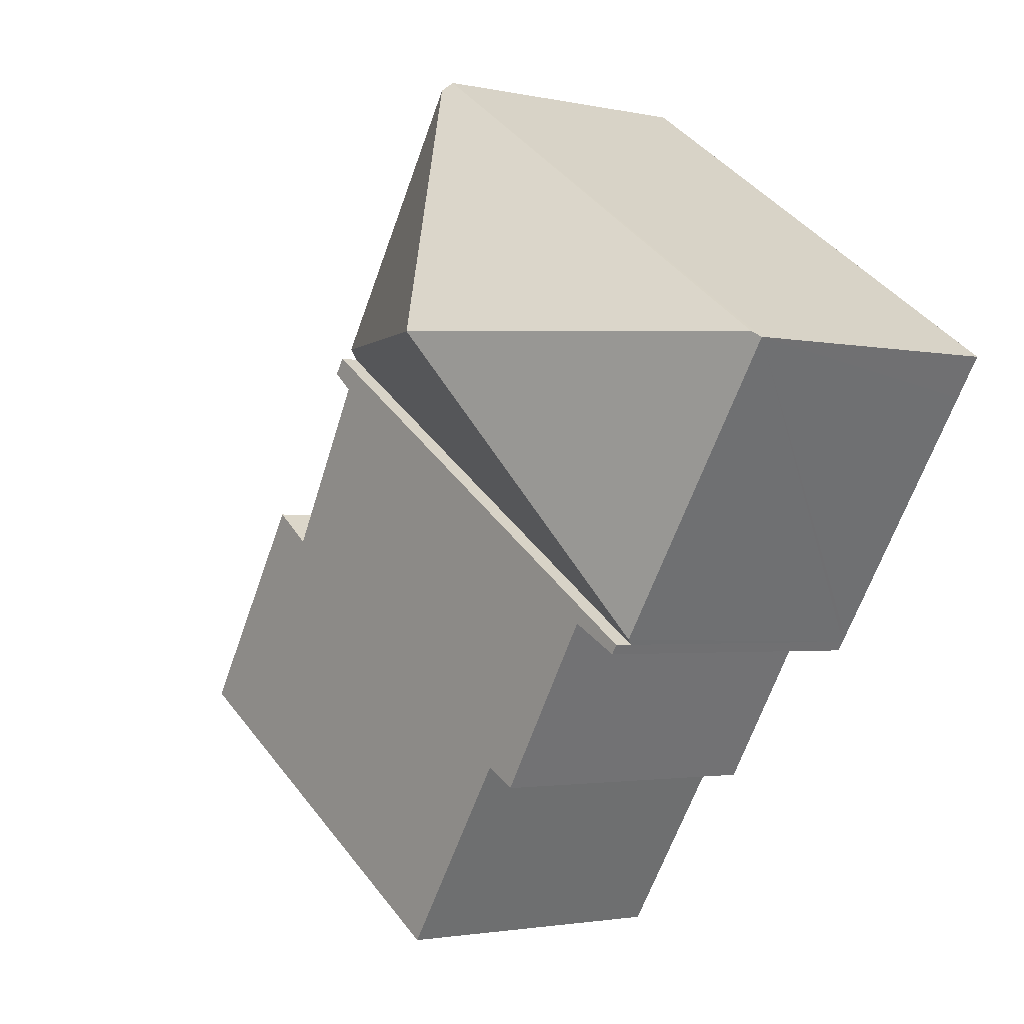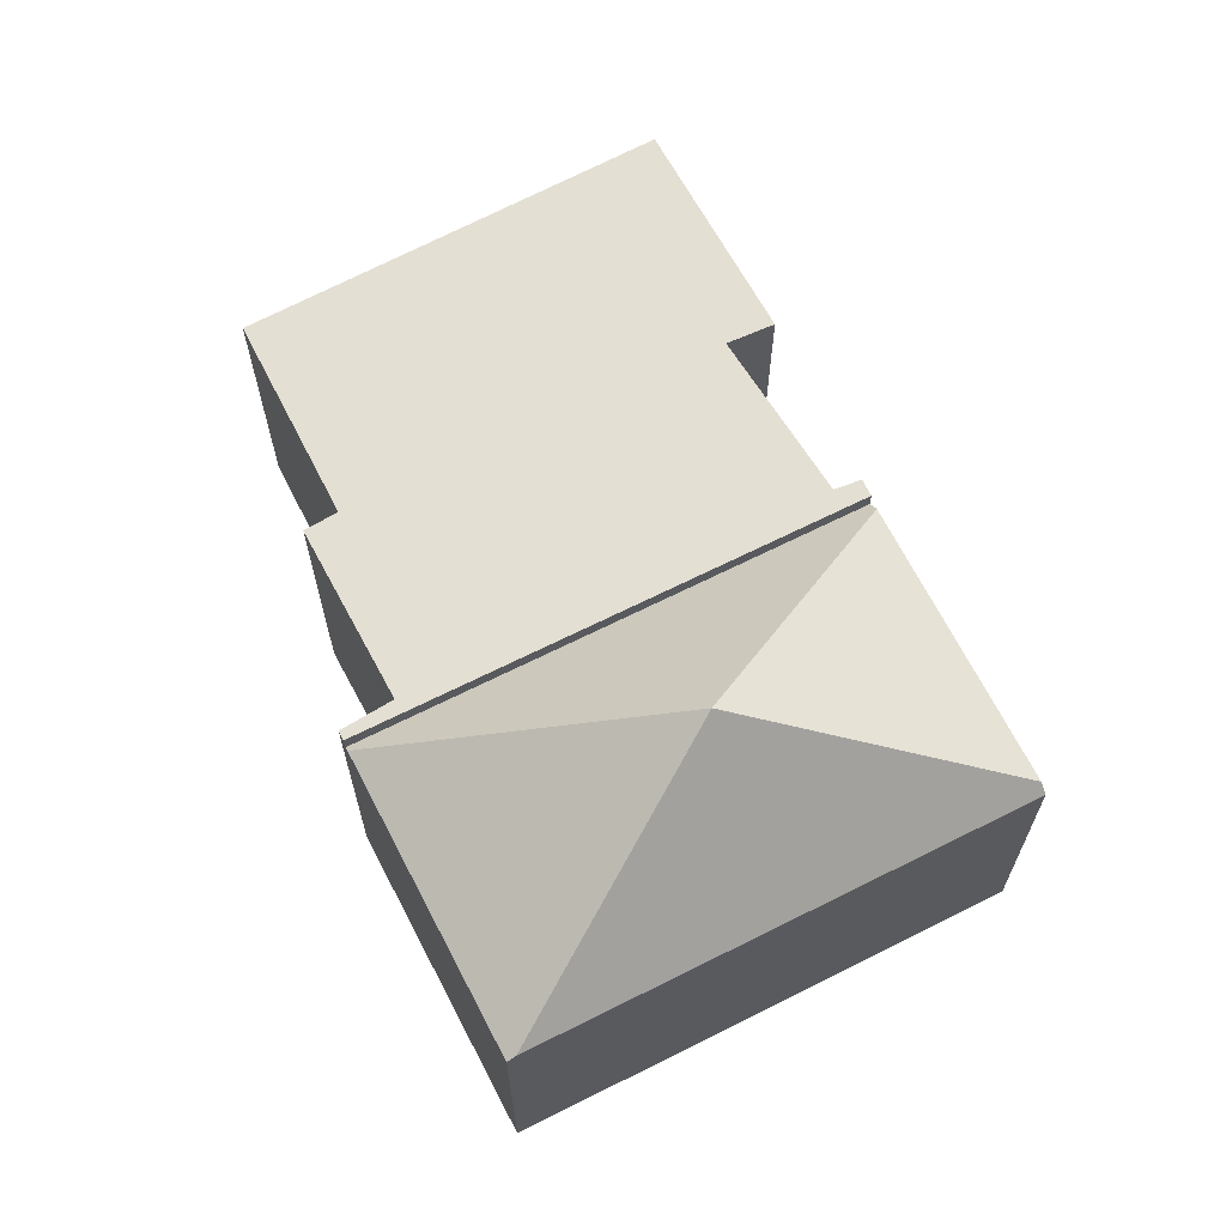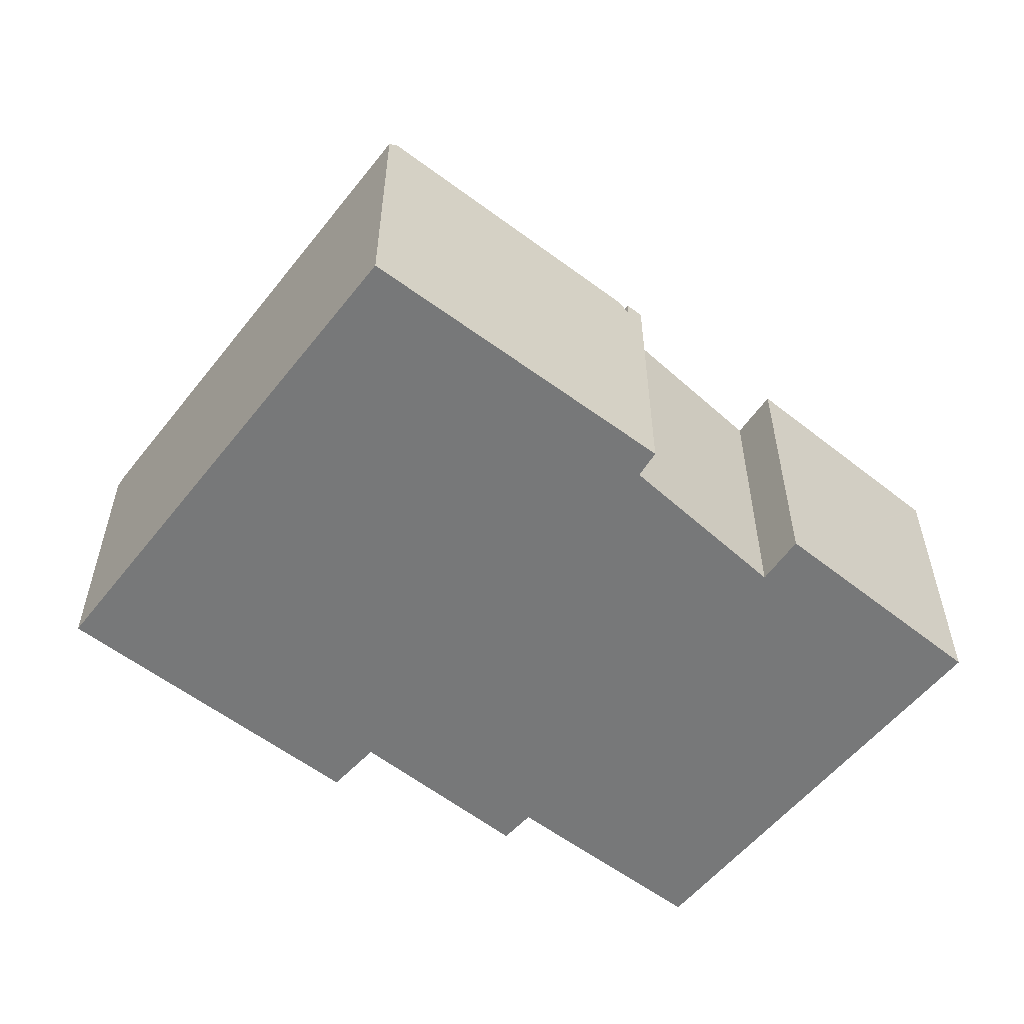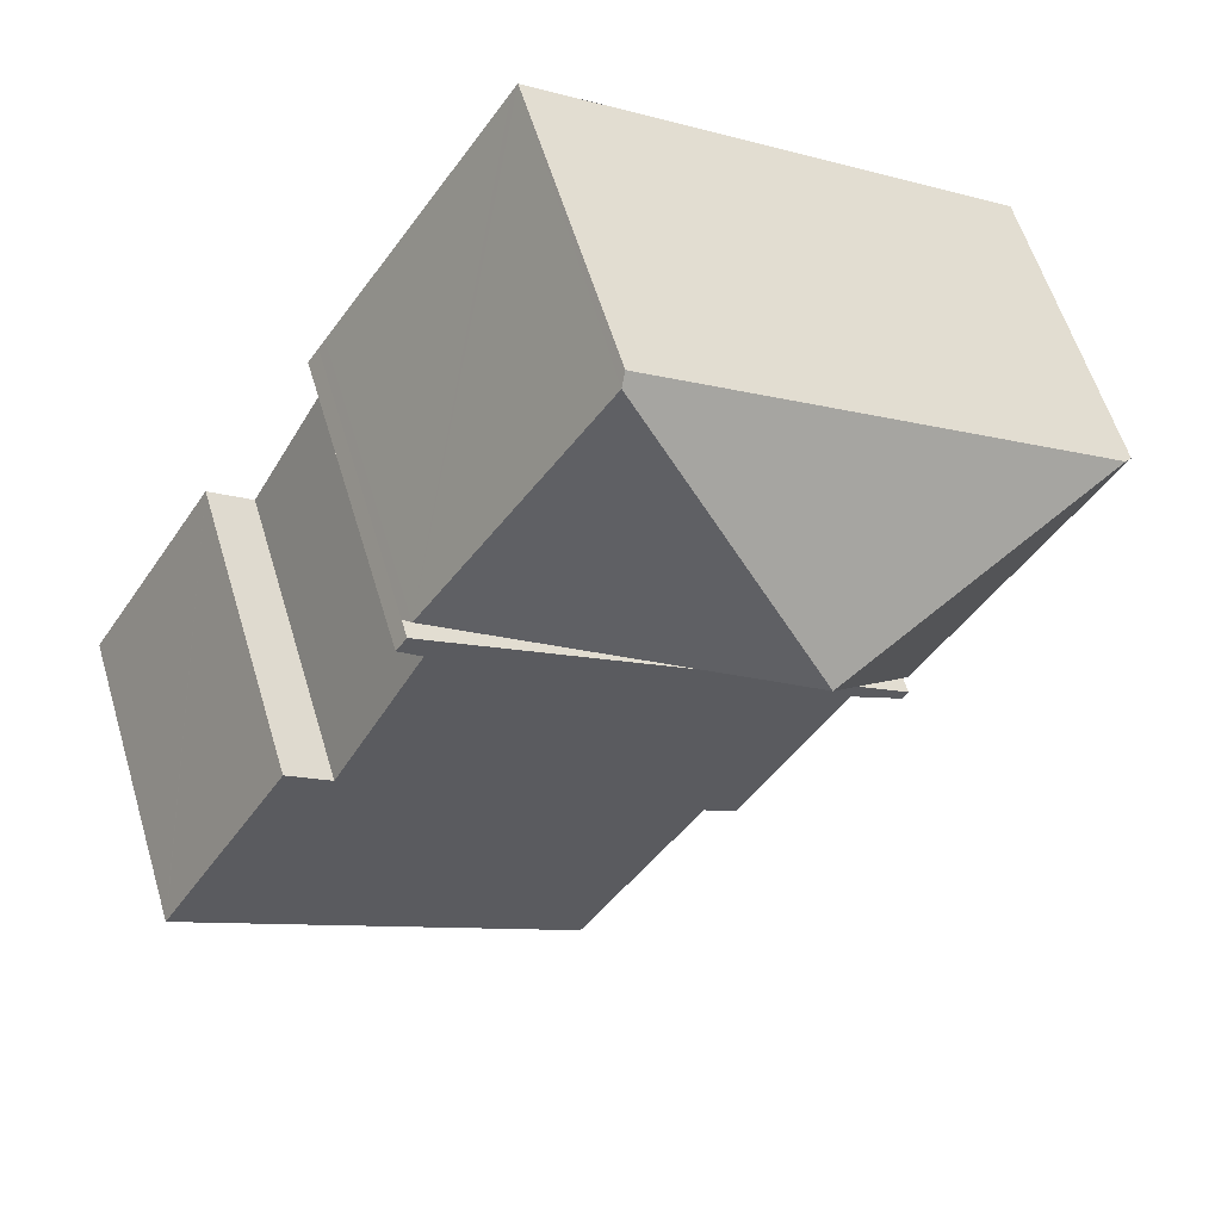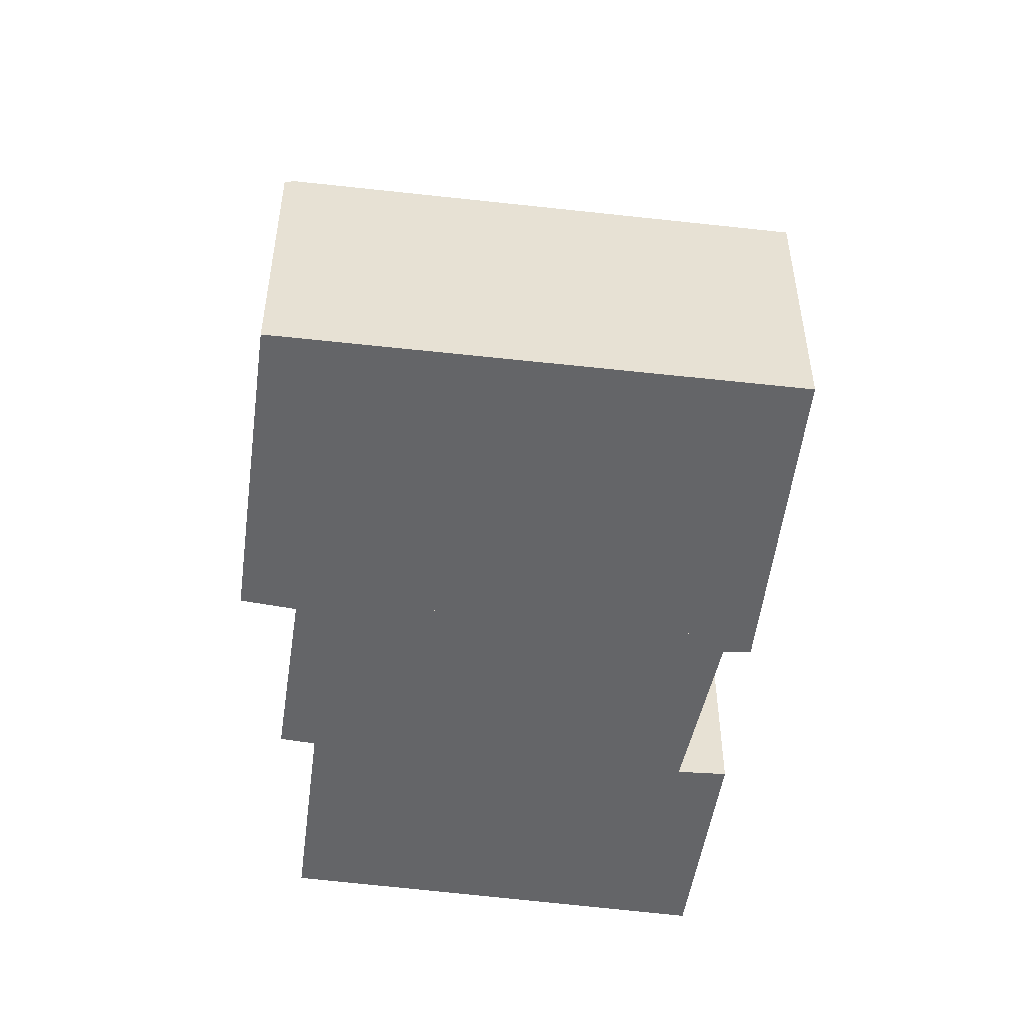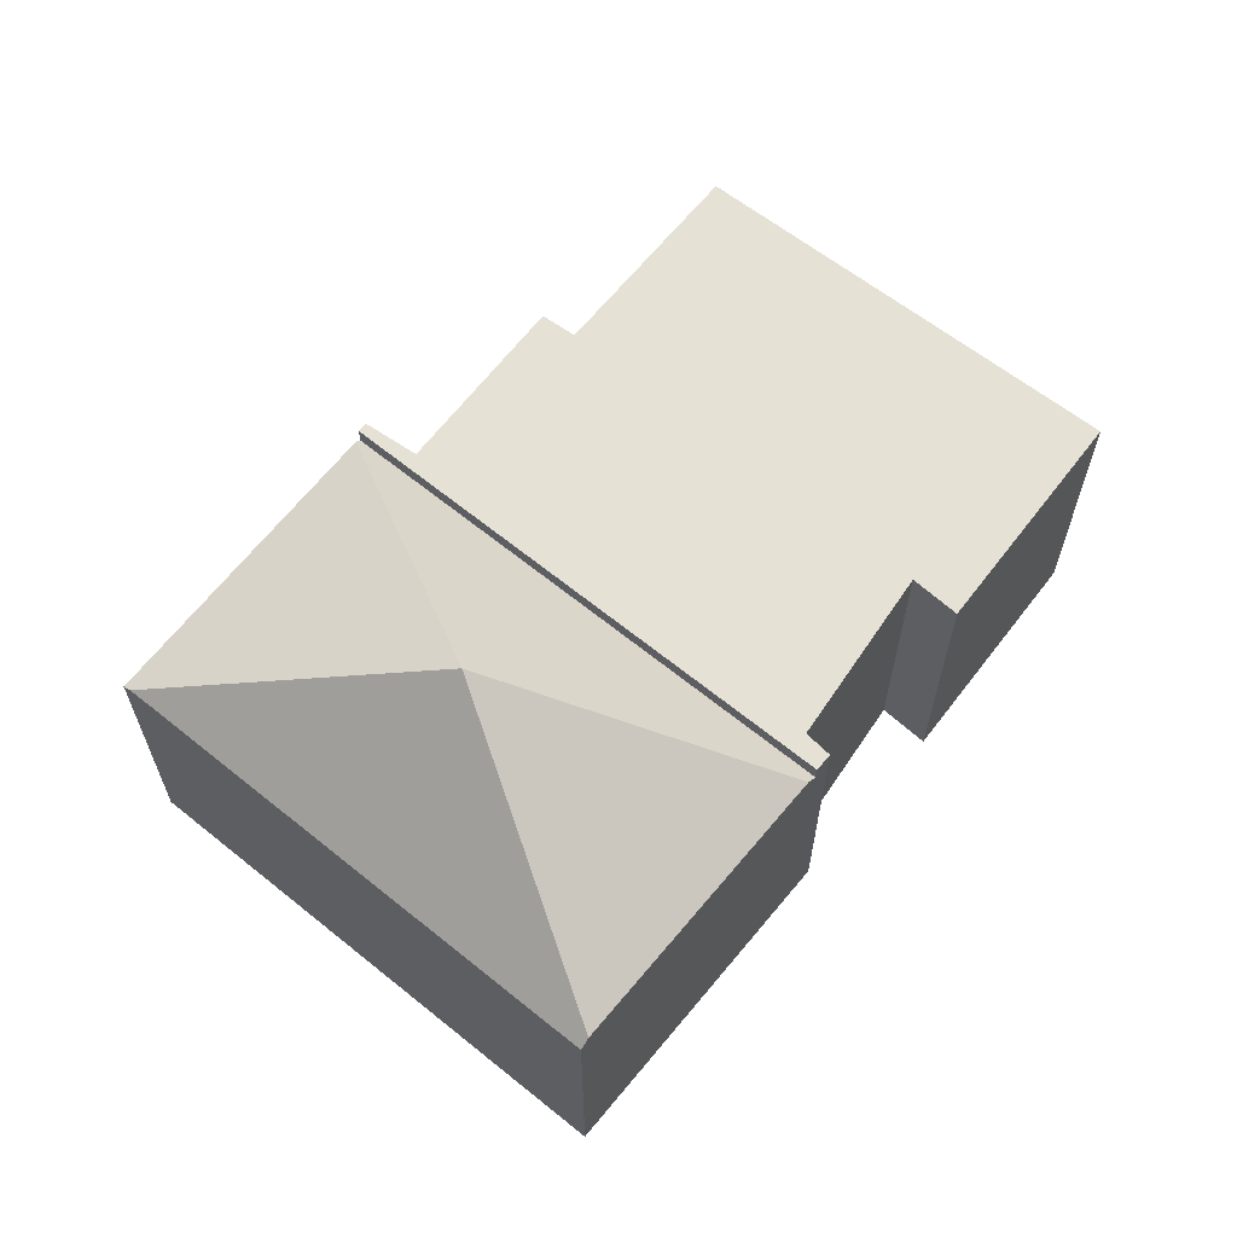
<metadata>
{"format":"obj","ext":"obj","renderer":"f3d","projection":"perspective","resolution":1024,"background":"white","views":[{"elev":-2.1,"azim":-128.4,"up":"+Z"},{"elev":66.8,"azim":-60.6,"up":"+Y"},{"elev":-57.4,"azim":18.5,"up":"+Y"},{"elev":57.8,"azim":163.4,"up":"+Z"},{"elev":-51.5,"azim":-40.7,"up":"+Y"},{"elev":64.7,"azim":5.4,"up":"+Y"}]}
</metadata>
<code>
v  5.734 3.805 3.689
v  0.099 3.684 0.066
v  5.662 3.684 3.796
v  4.049 5.59 0.278
v  7.903 3.731 0.485
v  2.267 3.59 -3.473
v  7.986 3.59 0.362
v  2.226 3.66 -3.411
v  0.312 3.624 -0.479
v  0 3.619 2.216e-16
v  0 0 0
v  5.662 -2.324e-16 3.796
v  0.099 -4.041e-18 0.066
v  5.734 -2.259e-16 3.689
v  7.903 -2.97e-17 0.485
v  7.986 -2.217e-17 0.362
v  2.267 2.127e-16 -3.473
v  2.226 2.089e-16 -3.411
v  0.312 2.933e-17 -0.479
v  7.986 3.818 0.362
v  2.339 3.818 -3.584
v  2.267 3.818 -3.473
v  2.987 3.818 -3.226
v  4.285 3.818 -5.277
v  4.694 3.818 -5.042
v  7.835 3.818 -0.071
v  6.235 3.818 -7.364
v  8.119 3.818 0.166
v  8.946 3.818 -2.122
v  10.37 3.818 -4.749
v  9.474 3.818 -1.729
v  11.07 3.818 -4.283
v  11.08 3.818 -4.302
v  8.946 1.299e-16 -2.122
v  9.474 1.059e-16 -1.729
v  8.119 -1.016e-17 0.166
v  7.835 4.348e-18 -0.071
v  11.08 2.634e-16 -4.302
v  11.07 2.623e-16 -4.283
v  6.235 4.509e-16 -7.364
v  10.37 2.908e-16 -4.749
v  4.694 3.087e-16 -5.042
v  4.285 3.231e-16 -5.277
v  2.987 1.975e-16 -3.226
v  2.339 2.195e-16 -3.584
g defaultobject
f 1 2 3
f 2 1 4
f 4 1 5
f 6 5 7
f 5 6 4
f 4 6 8
f 2 9 10
f 9 2 4
f 9 4 8
f 10 3 2
f 3 10 11
f 3 11 12
f 12 11 13
f 12 1 3
f 1 12 5
f 5 12 14
f 5 14 15
f 5 15 7
f 7 15 16
f 16 6 7
f 6 16 17
f 17 8 6
f 8 17 9
f 9 17 10
f 10 17 18
f 10 18 19
f 10 19 11
f 13 14 12
f 14 13 15
f 15 13 11
f 15 11 19
f 15 19 18
f 15 18 16
f 16 18 17
f 20 21 22
f 21 20 23
f 23 20 24
f 24 20 25
f 25 20 26
f 25 26 27
f 26 20 28
f 27 29 30
f 29 27 26
f 30 29 31
f 30 31 32
f 30 32 33
f 17 20 22
f 20 17 16
f 34 31 29
f 31 34 35
f 16 28 20
f 28 16 36
f 37 29 26
f 29 37 34
f 35 32 31
f 32 35 33
f 33 35 38
f 38 35 39
f 36 26 28
f 26 36 37
f 38 30 33
f 30 38 27
f 27 38 40
f 40 38 41
f 42 24 25
f 24 42 43
f 44 21 23
f 21 44 45
f 40 25 27
f 25 40 42
f 43 23 24
f 23 43 44
f 45 22 21
f 22 45 17
f 16 37 36
f 37 16 17
f 37 17 44
f 37 44 42
f 37 42 40
f 42 44 43
f 44 17 45
f 39 41 38
f 41 39 35
f 41 35 40
f 40 35 34
f 40 34 37

</code>
